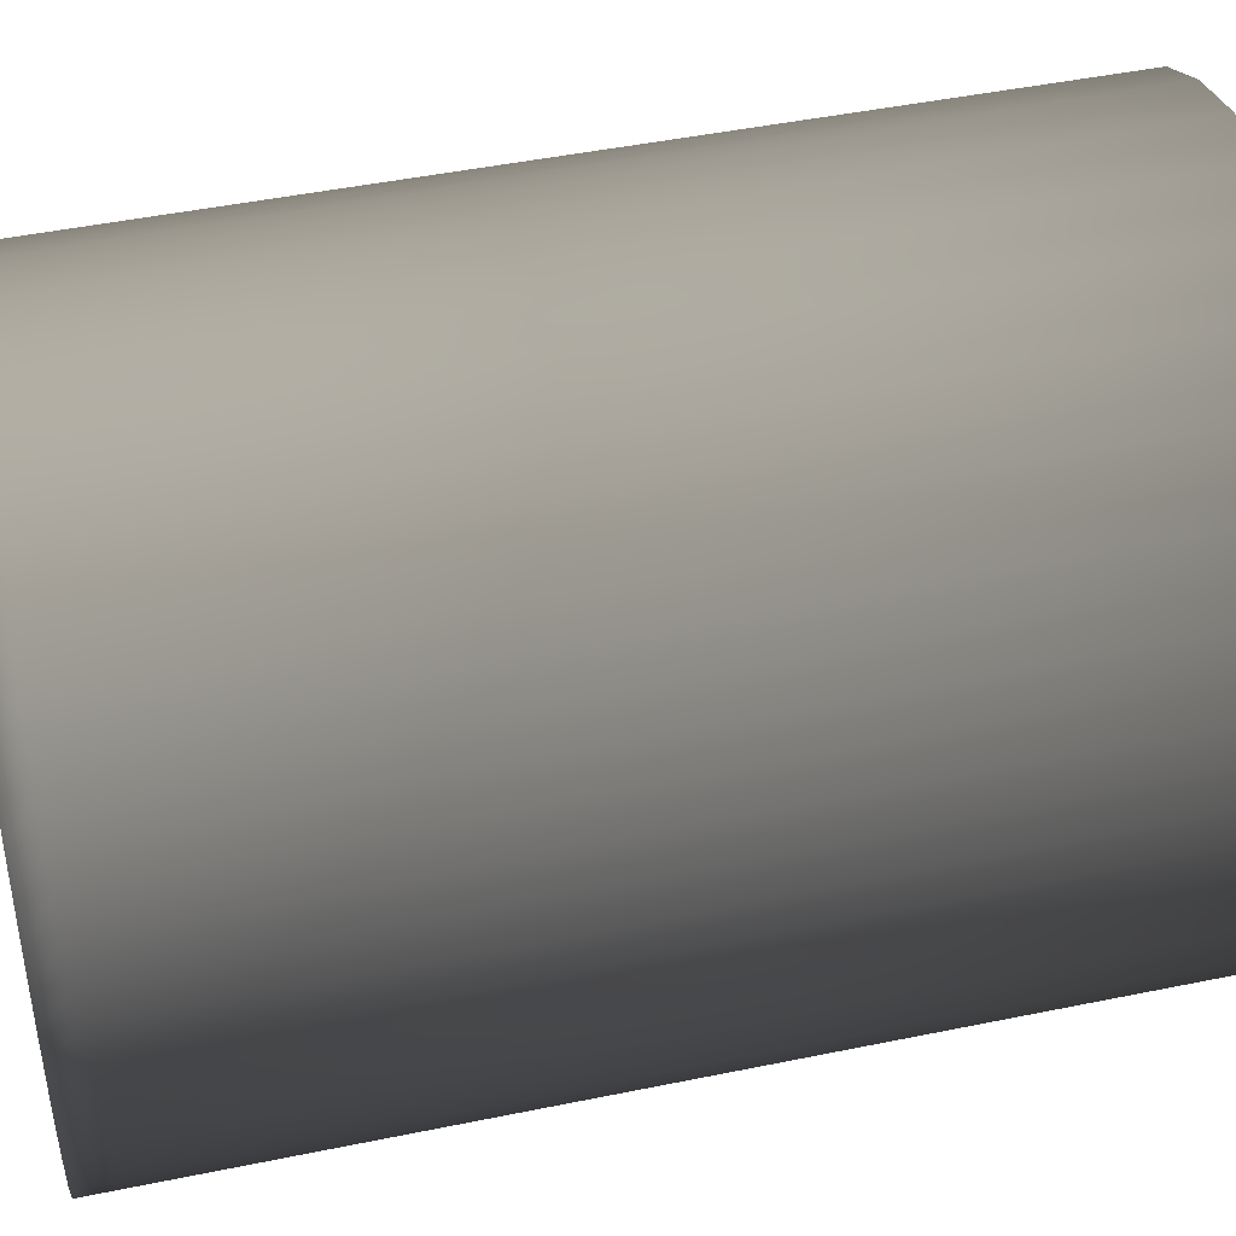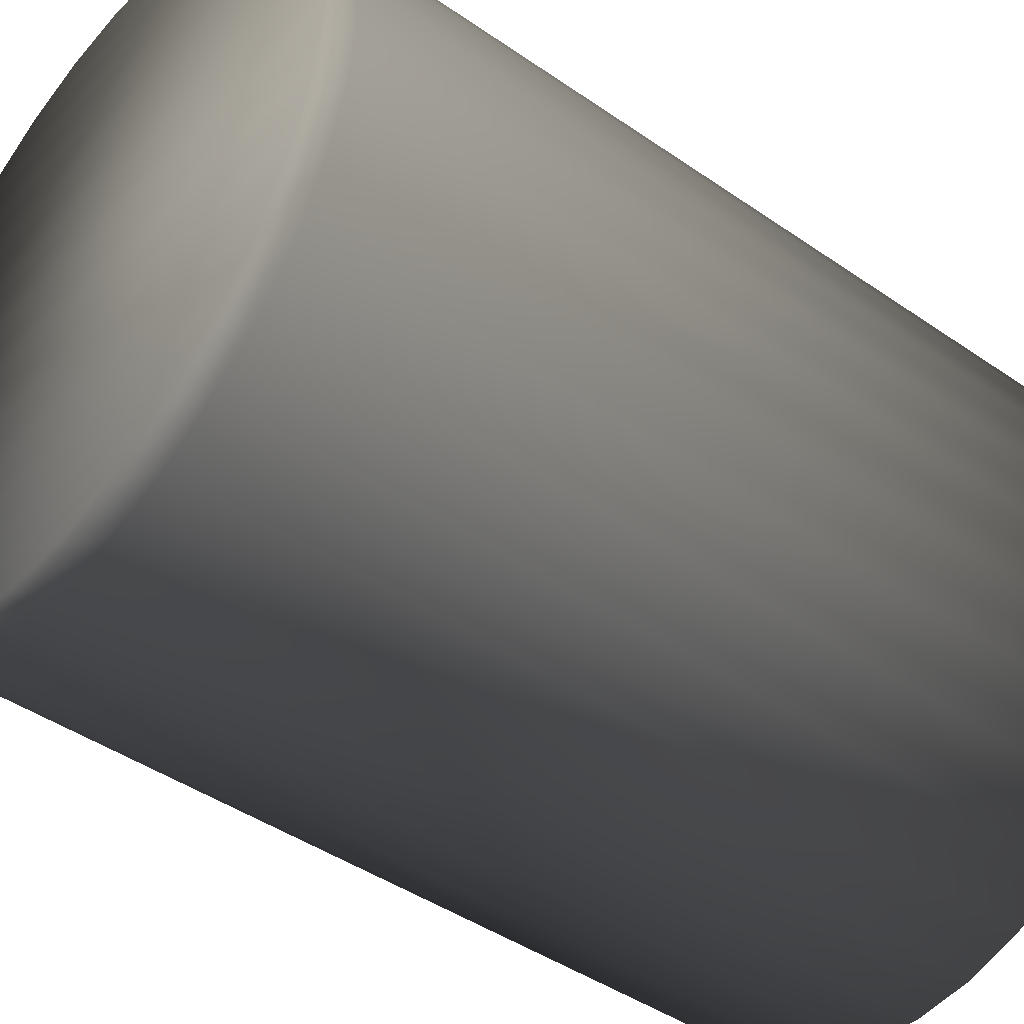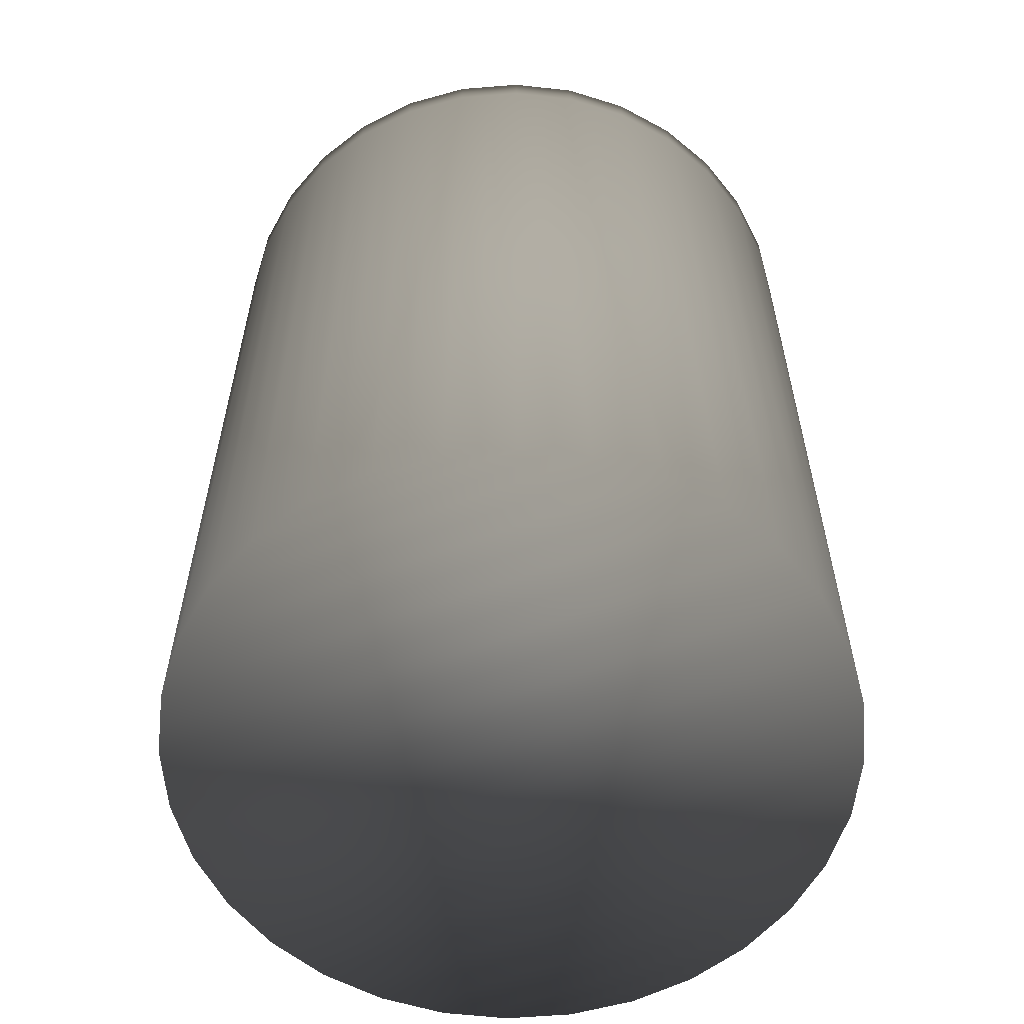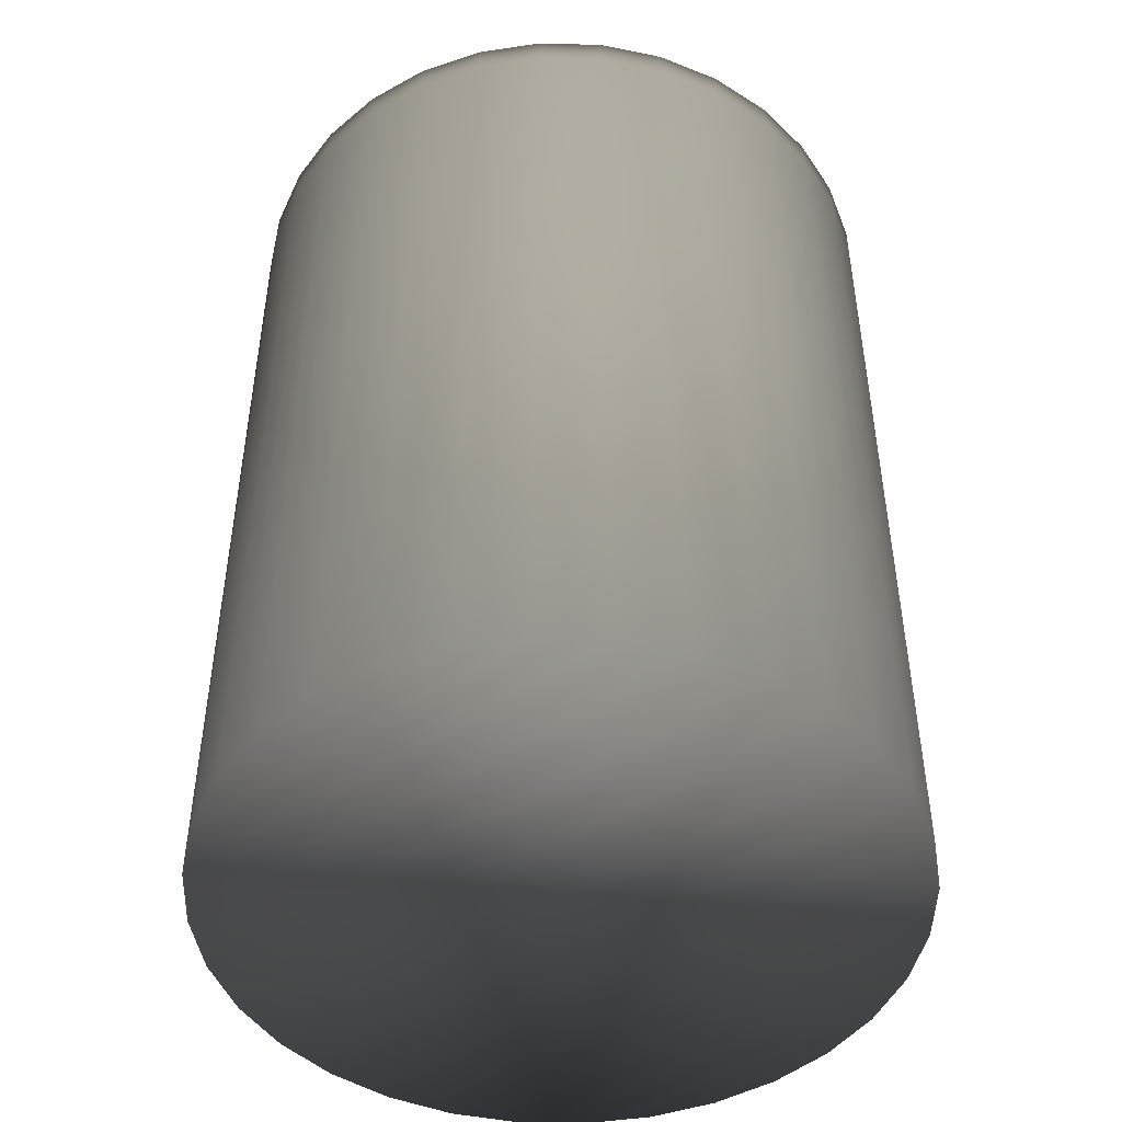
<metadata>
{"format":"obj","ext":"obj","renderer":"f3d","projection":"perspective","resolution":1024,"background":"white","views":[{"elev":46.0,"azim":-103.3,"up":"+Z"},{"elev":-43.8,"azim":-129.2,"up":"+Z"},{"elev":-59.0,"azim":-158.4,"up":"+Y"},{"elev":-47.3,"azim":-142.3,"up":"+Y"}]}
</metadata>
<code>
v 0.005072 0.06546 -0.0515 0.7529 0.7529 0.7529
v 0.005072 0.07 -0.0515 0.7529 0.7529 0.7529
v 0.01014 0.07 -0.051 0.7529 0.7529 0.7529
v 0.01014 0.06546 -0.051 0.7529 0.7529 0.7529
v 0.01502 0.06546 -0.04952 0.7529 0.7529 0.7529
v 0.01502 0.07 -0.04952 0.7529 0.7529 0.7529
v 0.0199 0.07 -0.04804 0.7529 0.7529 0.7529
v 0.0199 0.06546 -0.04804 0.7529 0.7529 0.7529
v 0.0244 0.06546 -0.04564 0.7529 0.7529 0.7529
v 0.0244 0.07 -0.04564 0.7529 0.7529 0.7529
v 0.02889 0.07 -0.04324 0.7529 0.7529 0.7529
v 0.02889 0.06546 -0.04324 0.7529 0.7529 0.7529
v 0.03283 0.06546 -0.04 0.7529 0.7529 0.7529
v 0.03283 0.07 -0.04 0.7529 0.7529 0.7529
v 0.03677 0.07 -0.03677 0.7529 0.7529 0.7529
v 0.03677 0.06546 -0.03677 0.7529 0.7529 0.7529
v 0.04 0.06546 -0.03283 0.7529 0.7529 0.7529
v 0.04 0.07 -0.03283 0.7529 0.7529 0.7529
v 0.04324 0.07 -0.02889 0.7529 0.7529 0.7529
v 0.04324 0.06546 -0.02889 0.7529 0.7529 0.7529
v 0.04564 0.06546 -0.0244 0.7529 0.7529 0.7529
v 0.04564 0.07 -0.0244 0.7529 0.7529 0.7529
v 0.04804 0.07 -0.0199 0.7529 0.7529 0.7529
v 0.04804 0.06546 -0.0199 0.7529 0.7529 0.7529
v 0.04952 0.06546 -0.01502 0.7529 0.7529 0.7529
v 0.04952 0.07 -0.01502 0.7529 0.7529 0.7529
v 0.051 0.07 -0.01014 0.7529 0.7529 0.7529
v 0.051 0.06546 -0.01014 0.7529 0.7529 0.7529
v 0.0515 0.06546 -0.005072 0.7529 0.7529 0.7529
v 0.0515 0.07 -0.005072 0.7529 0.7529 0.7529
v 0.052 0.07 0 0.7529 0.7529 0.7529
v 0.052 0.06546 0 0.7529 0.7529 0.7529
v 0.0515 0.06546 0.005072 0.7529 0.7529 0.7529
v 0.0515 0.07 0.005072 0.7529 0.7529 0.7529
v 0.051 0.07 0.01014 0.7529 0.7529 0.7529
v 0.051 0.06546 0.01014 0.7529 0.7529 0.7529
v 0.04952 0.06546 0.01502 0.7529 0.7529 0.7529
v 0.04952 0.07 0.01502 0.7529 0.7529 0.7529
v 0.04804 0.07 0.0199 0.7529 0.7529 0.7529
v 0.04804 0.06546 0.0199 0.7529 0.7529 0.7529
v 0.04564 0.06546 0.0244 0.7529 0.7529 0.7529
v 0.04564 0.07 0.0244 0.7529 0.7529 0.7529
v 0.04324 0.07 0.02889 0.7529 0.7529 0.7529
v 0.04324 0.06546 0.02889 0.7529 0.7529 0.7529
v 0.04 0.06546 0.03283 0.7529 0.7529 0.7529
v 0.04 0.07 0.03283 0.7529 0.7529 0.7529
v 0.03677 0.07 0.03677 0.7529 0.7529 0.7529
v 0.03677 0.06546 0.03677 0.7529 0.7529 0.7529
v 0.03283 0.06546 0.04 0.7529 0.7529 0.7529
v 0.03283 0.07 0.04 0.7529 0.7529 0.7529
v 0.02889 0.07 0.04324 0.7529 0.7529 0.7529
v 0.02889 0.06546 0.04324 0.7529 0.7529 0.7529
v 0.0244 0.06546 0.04564 0.7529 0.7529 0.7529
v 0.0244 0.07 0.04564 0.7529 0.7529 0.7529
v 0.0199 0.07 0.04804 0.7529 0.7529 0.7529
v 0.0199 0.06546 0.04804 0.7529 0.7529 0.7529
v 0.01502 0.06546 0.04952 0.7529 0.7529 0.7529
v 0.01502 0.07 0.04952 0.7529 0.7529 0.7529
v 0.01014 0.07 0.051 0.7529 0.7529 0.7529
v 0.01014 0.06546 0.051 0.7529 0.7529 0.7529
v 0.005072 0.06546 0.0515 0.7529 0.7529 0.7529
v 0.005072 0.07 0.0515 0.7529 0.7529 0.7529
v 0 0.07 0.052 0.7529 0.7529 0.7529
v 0 0.06546 0.052 0.7529 0.7529 0.7529
v -0.005072 0.06546 0.0515 0.7529 0.7529 0.7529
v -0.005072 0.07 0.0515 0.7529 0.7529 0.7529
v -0.01014 0.07 0.051 0.7529 0.7529 0.7529
v -0.01014 0.06546 0.051 0.7529 0.7529 0.7529
v -0.01502 0.06546 0.04952 0.7529 0.7529 0.7529
v -0.01502 0.07 0.04952 0.7529 0.7529 0.7529
v -0.0199 0.07 0.04804 0.7529 0.7529 0.7529
v -0.0199 0.06546 0.04804 0.7529 0.7529 0.7529
v -0.0244 0.06546 0.04564 0.7529 0.7529 0.7529
v -0.0244 0.07 0.04564 0.7529 0.7529 0.7529
v -0.02889 0.07 0.04324 0.7529 0.7529 0.7529
v -0.02889 0.06546 0.04324 0.7529 0.7529 0.7529
v -0.03283 0.06546 0.04 0.7529 0.7529 0.7529
v -0.03283 0.07 0.04 0.7529 0.7529 0.7529
v -0.03677 0.07 0.03677 0.7529 0.7529 0.7529
v -0.03677 0.06546 0.03677 0.7529 0.7529 0.7529
v -0.04 0.06546 0.03283 0.7529 0.7529 0.7529
v -0.04 0.07 0.03283 0.7529 0.7529 0.7529
v -0.04324 0.07 0.02889 0.7529 0.7529 0.7529
v -0.04324 0.06546 0.02889 0.7529 0.7529 0.7529
v -0.04564 0.06546 0.0244 0.7529 0.7529 0.7529
v -0.04564 0.07 0.0244 0.7529 0.7529 0.7529
v -0.04804 0.07 0.0199 0.7529 0.7529 0.7529
v -0.04804 0.06546 0.0199 0.7529 0.7529 0.7529
v -0.04952 0.06546 0.01502 0.7529 0.7529 0.7529
v -0.04952 0.07 0.01502 0.7529 0.7529 0.7529
v -0.051 0.07 0.01014 0.7529 0.7529 0.7529
v -0.051 0.06546 0.01014 0.7529 0.7529 0.7529
v -0.0515 0.06546 0.005072 0.7529 0.7529 0.7529
v -0.0515 0.07 0.005072 0.7529 0.7529 0.7529
v -0.052 0.07 0 0.7529 0.7529 0.7529
v -0.052 0.06546 0 0.7529 0.7529 0.7529
v -0.0515 0.06546 -0.005072 0.7529 0.7529 0.7529
v -0.0515 0.07 -0.005072 0.7529 0.7529 0.7529
v -0.051 0.07 -0.01014 0.7529 0.7529 0.7529
v -0.051 0.06546 -0.01014 0.7529 0.7529 0.7529
v -0.04952 0.06546 -0.01502 0.7529 0.7529 0.7529
v -0.04952 0.07 -0.01502 0.7529 0.7529 0.7529
v -0.04804 0.07 -0.0199 0.7529 0.7529 0.7529
v -0.04804 0.06546 -0.0199 0.7529 0.7529 0.7529
v -0.04564 0.06546 -0.0244 0.7529 0.7529 0.7529
v -0.04564 0.07 -0.0244 0.7529 0.7529 0.7529
v -0.04324 0.07 -0.02889 0.7529 0.7529 0.7529
v -0.04324 0.06546 -0.02889 0.7529 0.7529 0.7529
v -0.04 0.06546 -0.03283 0.7529 0.7529 0.7529
v -0.04 0.07 -0.03283 0.7529 0.7529 0.7529
v -0.03677 0.07 -0.03677 0.7529 0.7529 0.7529
v -0.03677 0.06546 -0.03677 0.7529 0.7529 0.7529
v -0.03283 0.06546 -0.04 0.7529 0.7529 0.7529
v -0.03283 0.07 -0.04 0.7529 0.7529 0.7529
v -0.02889 0.07 -0.04324 0.7529 0.7529 0.7529
v -0.02889 0.06546 -0.04324 0.7529 0.7529 0.7529
v -0.0244 0.06546 -0.04564 0.7529 0.7529 0.7529
v -0.0244 0.07 -0.04564 0.7529 0.7529 0.7529
v -0.0199 0.07 -0.04804 0.7529 0.7529 0.7529
v -0.0199 0.06546 -0.04804 0.7529 0.7529 0.7529
v 0 0.07 -0.052 0.7529 0.7529 0.7529
v -0.005072 0.07 -0.0515 0.7529 0.7529 0.7529
v -0.01014 0.07 -0.051 0.7529 0.7529 0.7529
v -0.01502 0.07 -0.04952 0.7529 0.7529 0.7529
v -0.005072 0.06546 -0.0515 0.7529 0.7529 0.7529
v 0 0.06546 -0.052 0.7529 0.7529 0.7529
v -0.01502 0.06546 -0.04952 0.7529 0.7529 0.7529
v -0.01014 0.06546 -0.051 0.7529 0.7529 0.7529
v 0 -0.07 -0.052 0.7529 0.7529 0.7529
v 0.005072 -0.07 -0.0515 0.7529 0.7529 0.7529
v -0.005072 -0.07 -0.0515 0.7529 0.7529 0.7529
v 0.01014 -0.07 -0.051 0.7529 0.7529 0.7529
v -0.01014 -0.07 -0.051 0.7529 0.7529 0.7529
v 0.01502 -0.07 -0.04952 0.7529 0.7529 0.7529
v -0.01502 -0.07 -0.04952 0.7529 0.7529 0.7529
v 0.0199 -0.07 -0.04804 0.7529 0.7529 0.7529
v -0.0199 -0.07 -0.04804 0.7529 0.7529 0.7529
v 0.0244 -0.07 -0.04564 0.7529 0.7529 0.7529
v -0.0244 -0.07 -0.04564 0.7529 0.7529 0.7529
v 0.02889 -0.07 -0.04324 0.7529 0.7529 0.7529
v -0.02889 -0.07 -0.04324 0.7529 0.7529 0.7529
v 0.03283 -0.07 -0.04 0.7529 0.7529 0.7529
v -0.03283 -0.07 -0.04 0.7529 0.7529 0.7529
v 0.03677 -0.07 -0.03677 0.7529 0.7529 0.7529
v -0.03677 -0.07 -0.03677 0.7529 0.7529 0.7529
v 0.04 -0.07 -0.03283 0.7529 0.7529 0.7529
v -0.04 -0.07 -0.03283 0.7529 0.7529 0.7529
v 0.04324 -0.07 -0.02889 0.7529 0.7529 0.7529
v -0.04324 -0.07 -0.02889 0.7529 0.7529 0.7529
v 0.04564 -0.07 -0.0244 0.7529 0.7529 0.7529
v -0.04564 -0.07 -0.0244 0.7529 0.7529 0.7529
v 0.04804 -0.07 -0.0199 0.7529 0.7529 0.7529
v -0.04804 -0.07 -0.0199 0.7529 0.7529 0.7529
v 0.04952 -0.07 -0.01502 0.7529 0.7529 0.7529
v -0.04952 -0.07 -0.01502 0.7529 0.7529 0.7529
v 0.051 -0.07 -0.01014 0.7529 0.7529 0.7529
v -0.051 -0.07 -0.01014 0.7529 0.7529 0.7529
v 0.0515 -0.07 -0.005072 0.7529 0.7529 0.7529
v -0.0515 -0.07 -0.005072 0.7529 0.7529 0.7529
v 0.052 -0.07 0 0.7529 0.7529 0.7529
v -0.052 -0.07 -0 0.7529 0.7529 0.7529
v 0.0515 -0.07 0.005072 0.7529 0.7529 0.7529
v -0.0515 -0.07 0.005072 0.7529 0.7529 0.7529
v 0.051 -0.07 0.01014 0.7529 0.7529 0.7529
v -0.051 -0.07 0.01014 0.7529 0.7529 0.7529
v 0.04952 -0.07 0.01502 0.7529 0.7529 0.7529
v -0.04952 -0.07 0.01502 0.7529 0.7529 0.7529
v 0.04804 -0.07 0.0199 0.7529 0.7529 0.7529
v -0.04804 -0.07 0.0199 0.7529 0.7529 0.7529
v 0.04564 -0.07 0.0244 0.7529 0.7529 0.7529
v -0.04564 -0.07 0.0244 0.7529 0.7529 0.7529
v 0.04324 -0.07 0.02889 0.7529 0.7529 0.7529
v -0.04324 -0.07 0.02889 0.7529 0.7529 0.7529
v 0.04 -0.07 0.03283 0.7529 0.7529 0.7529
v -0.04 -0.07 0.03283 0.7529 0.7529 0.7529
v 0.03677 -0.07 0.03677 0.7529 0.7529 0.7529
v -0.03677 -0.07 0.03677 0.7529 0.7529 0.7529
v 0.03283 -0.07 0.04 0.7529 0.7529 0.7529
v -0.03283 -0.07 0.04 0.7529 0.7529 0.7529
v 0.02889 -0.07 0.04324 0.7529 0.7529 0.7529
v -0.02889 -0.07 0.04324 0.7529 0.7529 0.7529
v 0.0244 -0.07 0.04564 0.7529 0.7529 0.7529
v -0.0244 -0.07 0.04564 0.7529 0.7529 0.7529
v 0.0199 -0.07 0.04804 0.7529 0.7529 0.7529
v -0.0199 -0.07 0.04804 0.7529 0.7529 0.7529
v 0.01502 -0.07 0.04952 0.7529 0.7529 0.7529
v -0.01502 -0.07 0.04952 0.7529 0.7529 0.7529
v 0.01014 -0.07 0.051 0.7529 0.7529 0.7529
v -0.01014 -0.07 0.051 0.7529 0.7529 0.7529
v 0.005072 -0.07 0.0515 0.7529 0.7529 0.7529
v -0.005072 -0.07 0.0515 0.7529 0.7529 0.7529
v 0 -0.07 0.052 0.7529 0.7529 0.7529
f 1 2 3
f 1 3 4
f 5 6 7
f 5 7 8
f 9 10 11
f 9 11 12
f 13 14 15
f 13 15 16
f 17 18 19
f 17 19 20
f 21 22 23
f 21 23 24
f 25 26 27
f 25 27 28
f 29 30 31
f 29 31 32
f 33 34 35
f 33 35 36
f 37 38 39
f 37 39 40
f 41 42 43
f 41 43 44
f 45 46 47
f 45 47 48
f 49 50 51
f 49 51 52
f 53 54 55
f 53 55 56
f 57 58 59
f 57 59 60
f 61 62 63
f 61 63 64
f 65 66 67
f 65 67 68
f 69 70 71
f 69 71 72
f 73 74 75
f 73 75 76
f 77 78 79
f 77 79 80
f 81 82 83
f 81 83 84
f 85 86 87
f 85 87 88
f 89 90 91
f 89 91 92
f 93 94 95
f 93 95 96
f 97 98 99
f 97 99 100
f 101 102 103
f 101 103 104
f 105 106 107
f 105 107 108
f 109 110 111
f 109 111 112
f 113 114 115
f 113 115 116
f 117 118 119
f 117 119 120
f 121 122 2
f 2 122 123
f 2 123 3
f 3 123 124
f 3 124 6
f 6 124 119
f 6 119 7
f 7 119 118
f 7 118 10
f 10 118 115
f 10 115 11
f 11 115 114
f 11 114 14
f 14 114 111
f 14 111 15
f 15 111 110
f 15 110 18
f 18 110 107
f 18 107 19
f 19 107 106
f 19 106 22
f 22 106 103
f 22 103 23
f 23 103 102
f 23 102 26
f 26 102 99
f 26 99 27
f 27 99 98
f 27 98 30
f 30 98 95
f 30 95 31
f 31 95 94
f 31 94 34
f 34 94 91
f 34 91 35
f 35 91 90
f 35 90 38
f 38 90 87
f 38 87 39
f 39 87 86
f 39 86 42
f 42 86 83
f 42 83 43
f 43 83 82
f 43 82 46
f 46 82 79
f 46 79 47
f 47 79 78
f 47 78 50
f 50 78 75
f 50 75 51
f 51 75 74
f 51 74 54
f 54 74 71
f 54 71 55
f 55 71 70
f 55 70 58
f 58 70 67
f 58 67 59
f 59 67 66
f 59 66 62
f 62 66 63
f 125 122 121
f 125 121 126
f 127 124 123
f 127 123 128
f 129 130 131
f 131 130 132
f 131 132 133
f 133 132 134
f 133 134 135
f 135 134 136
f 135 136 137
f 137 136 138
f 137 138 139
f 139 138 140
f 139 140 141
f 141 140 142
f 141 142 143
f 143 142 144
f 143 144 145
f 145 144 146
f 145 146 147
f 147 146 148
f 147 148 149
f 149 148 150
f 149 150 151
f 151 150 152
f 151 152 153
f 153 152 154
f 153 154 155
f 155 154 156
f 155 156 157
f 157 156 158
f 157 158 159
f 159 158 160
f 159 160 161
f 161 160 162
f 161 162 163
f 163 162 164
f 163 164 165
f 165 164 166
f 165 166 167
f 167 166 168
f 167 168 169
f 169 168 170
f 169 170 171
f 171 170 172
f 171 172 173
f 173 172 174
f 173 174 175
f 175 174 176
f 175 176 177
f 177 176 178
f 177 178 179
f 179 178 180
f 179 180 181
f 181 180 182
f 181 182 183
f 183 182 184
f 183 184 185
f 185 184 186
f 185 186 187
f 187 186 188
f 187 188 189
f 189 188 190
f 189 190 191
f 191 190 192
f 130 1 4
f 130 4 132
f 126 1 129
f 129 1 130
f 126 121 2
f 2 1 126
f 134 5 8
f 134 8 136
f 132 4 5
f 132 5 134
f 4 3 6
f 4 6 5
f 138 9 12
f 138 12 140
f 136 8 9
f 136 9 138
f 8 7 10
f 8 10 9
f 142 13 16
f 142 16 144
f 140 12 13
f 140 13 142
f 12 11 14
f 12 14 13
f 146 17 20
f 146 20 148
f 144 16 17
f 144 17 146
f 16 15 18
f 16 18 17
f 150 21 24
f 150 24 152
f 148 20 21
f 148 21 150
f 20 19 22
f 20 22 21
f 154 25 28
f 154 28 156
f 152 24 25
f 152 25 154
f 24 23 26
f 24 26 25
f 158 29 32
f 158 32 160
f 156 28 29
f 156 29 158
f 28 27 30
f 28 30 29
f 162 33 36
f 162 36 164
f 160 32 33
f 160 33 162
f 32 31 34
f 32 34 33
f 166 37 40
f 166 40 168
f 164 36 37
f 164 37 166
f 36 35 38
f 36 38 37
f 170 41 44
f 170 44 172
f 168 40 41
f 168 41 170
f 40 39 42
f 40 42 41
f 174 45 48
f 174 48 176
f 172 44 45
f 172 45 174
f 44 43 46
f 44 46 45
f 178 49 52
f 178 52 180
f 176 48 49
f 176 49 178
f 48 47 50
f 48 50 49
f 182 53 56
f 182 56 184
f 180 52 53
f 180 53 182
f 52 51 54
f 52 54 53
f 186 57 60
f 186 60 188
f 184 56 57
f 184 57 186
f 56 55 58
f 56 58 57
f 190 61 64
f 190 64 192
f 188 60 61
f 188 61 190
f 60 59 62
f 60 62 61
f 191 65 68
f 191 68 189
f 192 64 65
f 192 65 191
f 64 63 66
f 64 66 65
f 187 69 72
f 187 72 185
f 189 68 69
f 189 69 187
f 68 67 70
f 68 70 69
f 183 73 76
f 183 76 181
f 185 72 73
f 185 73 183
f 72 71 74
f 72 74 73
f 179 77 80
f 179 80 177
f 181 76 77
f 181 77 179
f 76 75 78
f 76 78 77
f 175 81 84
f 175 84 173
f 177 80 81
f 177 81 175
f 80 79 82
f 80 82 81
f 171 85 88
f 171 88 169
f 173 84 85
f 173 85 171
f 84 83 86
f 84 86 85
f 167 89 92
f 167 92 165
f 169 88 89
f 169 89 167
f 88 87 90
f 88 90 89
f 163 93 96
f 163 96 161
f 165 92 93
f 165 93 163
f 92 91 94
f 92 94 93
f 159 97 100
f 159 100 157
f 161 96 97
f 161 97 159
f 96 95 98
f 96 98 97
f 155 101 104
f 155 104 153
f 157 100 101
f 157 101 155
f 100 99 102
f 100 102 101
f 151 105 108
f 151 108 149
f 153 104 105
f 153 105 151
f 104 103 106
f 104 106 105
f 147 109 112
f 147 112 145
f 149 108 109
f 149 109 147
f 108 107 110
f 108 110 109
f 143 113 116
f 143 116 141
f 145 112 113
f 145 113 143
f 112 111 114
f 112 114 113
f 139 117 120
f 139 120 137
f 141 116 117
f 141 117 139
f 116 115 118
f 116 118 117
f 131 125 126
f 131 126 129
f 133 128 125
f 133 125 131
f 128 123 122
f 128 122 125
f 135 127 128
f 135 128 133
f 137 120 127
f 137 127 135
f 120 119 124
f 120 124 127

</code>
